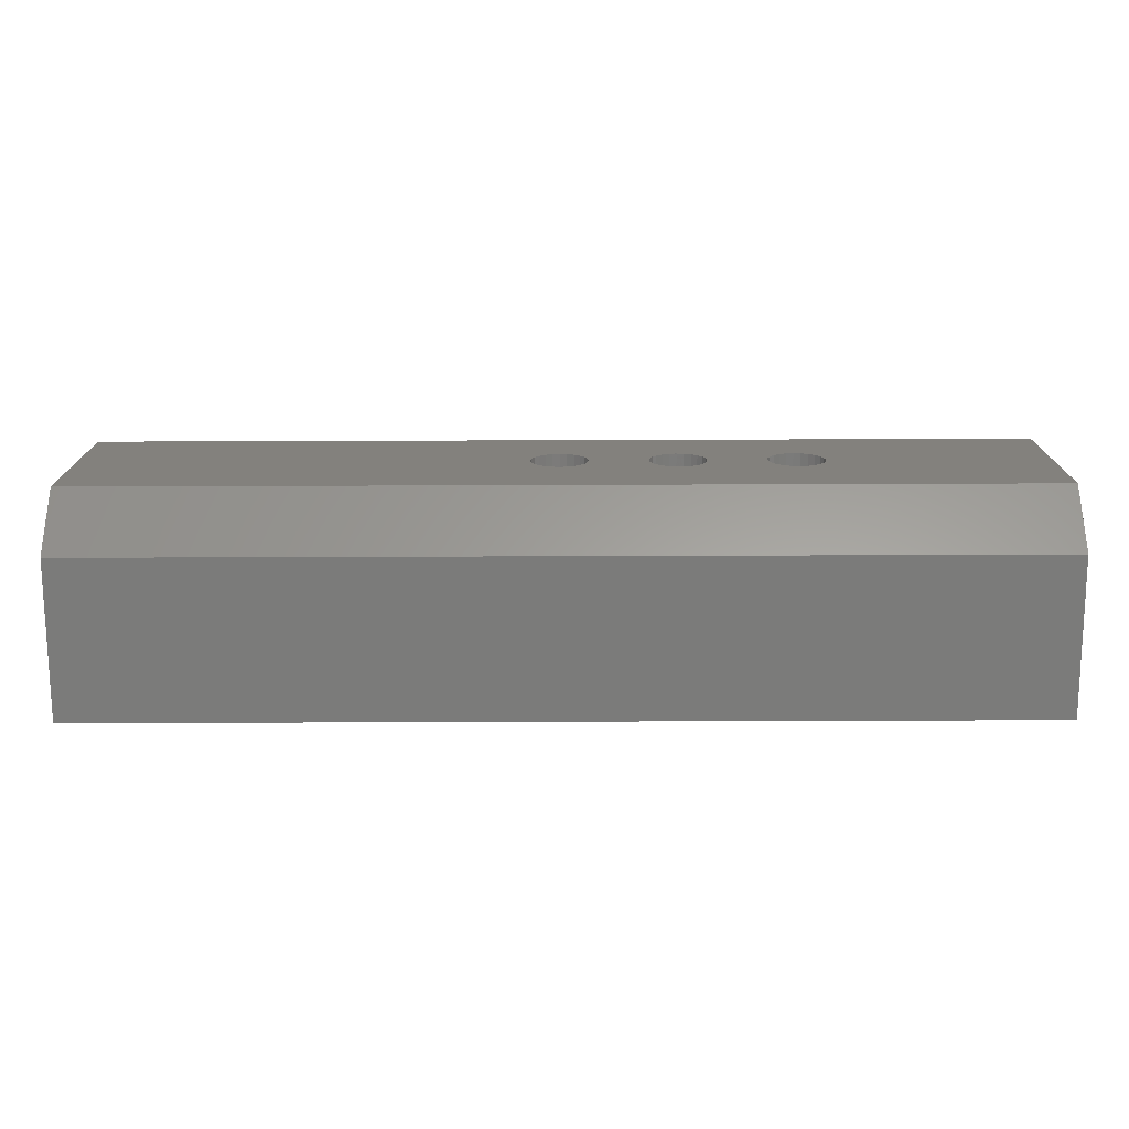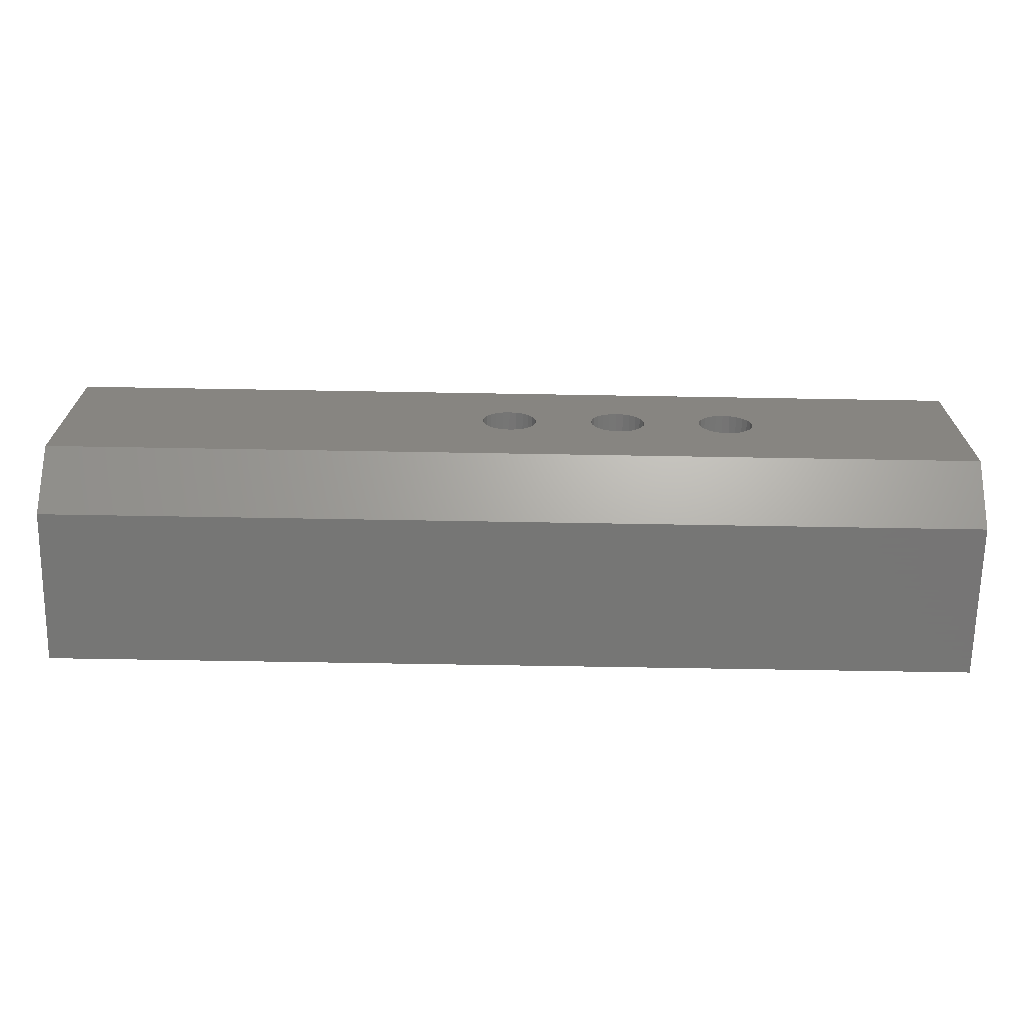
<metadata>
{"format":"stl","ext":"stl","renderer":"f3d","projection":"perspective","resolution":1024,"background":"white","views":[{"elev":-74.2,"azim":0.2,"up":"+Y"},{"elev":-68.2,"azim":-1.0,"up":"+Y"}]}
</metadata>
<code>
# stl→obj: 414 verts, 836 faces
v 8.629e-11 61.33 24
v 1.07e-10 52.4 22.01
v 1.086e-10 51.33 22.15
v 7.752e-11 69.33 16
v 1.056e-10 53.4 21.59
v 1.046e-10 54.26 20.93
v 1.038e-10 54.92 20.08
v 1.034e-10 55.34 19.07
v 1.033e-10 55.48 18
v 1.038e-10 55.34 16.93
v 1.047e-10 54.92 15.93
v 7.917e-11 69.33 12
v 1.059e-10 54.26 15.07
v 1.072e-10 53.4 14.41
v 1.087e-10 52.4 13.99
v 1.104e-10 51.33 13.85
v 1.087e-10 48.33 12
v 1.2e-10 39.33 24
v 1.102e-10 50.26 22.01
v 1.307e-10 33.33 18
v 1.118e-10 49.25 21.59
v 1.134e-10 48.4 20.93
v 1.145e-10 47.74 20.08
v 1.153e-10 47.32 19.07
v 1.143e-10 47.18 18
v 1.34e-10 33.33 2.681e-11
v 1.159e-10 47.32 16.93
v 1.154e-10 47.74 15.93
v 1.147e-10 48.4 15.07
v 1.133e-10 49.25 14.41
v 1.119e-10 50.26 13.99
v 1.161e-10 44.33 8
v 1.169e-10 44.33 2.684e-11
v 107 44.33 4.431e-11
v 86 44.33 8
v 107 44.33 8
v 46 44.33 8
v 107 33.33 4.427e-11
v 107 33.33 18
v 42 52.4 22.01
v 42 50.26 22.01
v 42 51.33 22.15
v 42 53.4 21.59
v 42 49.25 21.59
v 42 54.26 20.93
v 42 48.4 20.93
v 42 54.92 20.08
v 42 47.74 20.08
v 42 55.34 19.07
v 42 47.32 19.07
v 42 55.48 18
v 42 47.18 18
v 42 55.34 16.93
v 42 47.32 16.93
v 42 54.92 15.93
v 42 47.74 15.93
v 42 54.26 15.07
v 42 48.4 15.07
v 42 53.4 14.41
v 42 49.25 14.41
v 42 52.4 13.99
v 42 50.26 13.99
v 42 51.33 13.85
v 87 49.57 20.85
v 87 51.09 20.85
v 87 50.33 20.95
v 87 51.8 20.55
v 87 48.85 20.55
v 87 52.42 20.09
v 87 48.24 20.09
v 87 52.88 19.48
v 87 47.78 19.48
v 87 53.18 18.76
v 87 47.48 18.76
v 87 53.28 18
v 87 47.38 18
v 87 53.18 17.24
v 87 47.48 17.24
v 87 52.88 16.52
v 87 47.78 16.52
v 87 52.42 15.91
v 87 48.24 15.91
v 87 51.8 15.45
v 87 48.85 15.45
v 87 51.09 15.15
v 87 49.57 15.15
v 87 50.33 15.05
v 107 47.48 18.76
v 107 47.78 19.48
v 107 48.24 20.09
v 107 48.85 20.55
v 107 49.57 20.85
v 107 50.33 20.95
v 107 51.09 20.85
v 107 51.8 20.55
v 107 52.42 20.09
v 107 52.88 19.48
v 107 53.18 18.76
v 107 53.28 18
v 107 53.18 17.24
v 107 52.88 16.52
v 107 52.42 15.91
v 107 51.8 15.45
v 107 51.09 15.15
v 107 50.33 15.05
v 107 49.57 15.15
v 107 48.85 15.45
v 107 48.24 15.91
v 107 47.78 16.52
v 107 47.48 17.24
v 107 47.38 18
v 87 38.07 12.1
v 87 39.59 12.1
v 87 38.83 12.2
v 87 37.35 11.81
v 87 40.3 11.81
v 87 36.74 11.34
v 87 40.92 11.34
v 87 36.28 10.73
v 87 41.38 10.73
v 87 35.98 10.02
v 87 41.68 10.02
v 87 35.88 9.255
v 87 41.78 9.255
v 87 35.98 8.491
v 87 41.68 8.491
v 87 36.28 7.78
v 87 41.38 7.78
v 87 36.74 7.169
v 87 40.92 7.169
v 87 37.35 6.7
v 87 40.3 6.7
v 87 38.07 6.405
v 87 39.59 6.405
v 87 38.83 6.305
v 107 35.88 9.255
v 107 35.98 10.02
v 107 36.28 10.73
v 107 36.74 11.34
v 107 37.35 11.81
v 107 38.07 12.1
v 107 38.83 12.2
v 107 39.59 12.1
v 107 40.3 11.81
v 107 40.92 11.34
v 107 41.38 10.73
v 107 41.68 10.02
v 107 41.78 9.255
v 107 41.68 8.491
v 107 41.38 7.78
v 107 40.92 7.169
v 107 40.3 6.7
v 107 39.59 6.405
v 107 38.83 6.305
v 107 38.07 6.405
v 107 37.35 6.7
v 107 36.74 7.169
v 107 36.28 7.78
v 107 35.98 8.491
v 66 54.03 12
v 53.83 53.92 12
v 53 54.03 12
v 65.17 53.92 12
v 54.6 53.6 12
v 64.4 53.6 12
v 55.26 53.09 12
v 63.74 53.09 12
v 55.77 52.43 12
v 63.23 52.43 12
v 56.09 51.66 12
v 62.91 51.66 12
v 56.2 50.83 12
v 62.8 50.83 12
v 56.09 50 12
v 62.91 50 12
v 55.77 49.23 12
v 63.23 49.23 12
v 55.26 48.57 12
v 63.74 48.57 12
v 54.95 48.33 12
v 64.05 48.33 12
v 64.4 48.06 12
v 54.6 48.06 12
v 53.83 47.74 12
v 65.17 47.74 12
v 53 47.63 12
v 66 47.63 12
v 79 54.03 12
v 66.83 53.92 12
v 78.17 53.92 12
v 67.6 53.6 12
v 77.4 53.6 12
v 68.26 53.09 12
v 76.74 53.09 12
v 68.77 52.43 12
v 76.23 52.43 12
v 69.09 51.66 12
v 75.91 51.66 12
v 69.2 50.83 12
v 75.8 50.83 12
v 69.09 50 12
v 75.91 50 12
v 68.77 49.23 12
v 76.23 49.23 12
v 68.26 48.57 12
v 76.74 48.57 12
v 67.95 48.33 12
v 77.05 48.33 12
v 77.4 48.06 12
v 67.6 48.06 12
v 66.83 47.74 12
v 78.17 47.74 12
v 79 47.63 12
v 107 69.33 12
v 79.83 53.92 12
v 107 48.33 12
v 80.6 53.6 12
v 81.26 53.09 12
v 81.77 52.43 12
v 82.09 51.66 12
v 82.2 50.83 12
v 82.09 50 12
v 81.77 49.23 12
v 81.26 48.57 12
v 80.95 48.33 12
v 90 48.33 12
v 80.6 48.06 12
v 86 44.33 12
v 79.83 47.74 12
v 51.4 48.06 12
v 42 48.33 12
v 51.05 48.33 12
v 46 44.33 12
v 52.17 47.74 12
v 52.17 53.92 12
v 51.4 53.6 12
v 50.74 53.09 12
v 50.23 52.43 12
v 49.91 51.66 12
v 49.8 50.83 12
v 49.91 50 12
v 50.23 49.23 12
v 50.74 48.57 12
v 69.09 51.66 24
v 69.2 50.83 24
v 69.09 50 24
v 68.77 49.23 24
v 52.17 47.74 24
v 53 47.63 24
v 63.23 52.43 24
v 62.91 51.66 24
v 62.91 50 24
v 63.23 49.23 24
v 50.74 48.57 24
v 50.23 49.23 24
v 64.4 53.6 24
v 65.17 53.92 24
v 66 54.03 24
v 66.83 53.92 24
v 62.8 50.83 24
v 67.6 53.6 24
v 63.74 53.09 24
v 68.26 53.09 24
v 51.4 48.06 24
v 68.77 52.43 24
v 75.91 50 24
v 76.23 49.23 24
v 76.23 52.43 24
v 75.91 51.66 24
v 76.74 53.09 24
v 77.4 53.6 24
v 63.74 48.57 24
v 65.17 47.74 24
v 66 47.63 24
v 64.4 48.06 24
v 68.26 48.57 24
v 67.6 48.06 24
v 66.83 47.74 24
v 78.17 47.74 24
v 79 47.63 24
v 77.4 48.06 24
v 76.74 48.57 24
v 75.8 50.83 24
v 78.17 53.92 24
v 80.6 53.6 24
v 81.26 53.09 24
v 79.83 53.92 24
v 81.77 52.43 24
v 82.09 51.66 24
v 79.83 47.74 24
v 80.6 48.06 24
v 79 54.03 24
v 81.26 48.57 24
v 81.77 49.23 24
v 82.09 50 24
v 82.2 50.83 24
v 51.4 53.6 24
v 52.17 53.92 24
v 53.83 47.74 24
v 53 54.03 24
v 53.83 53.92 24
v 55.77 52.43 24
v 56.09 51.66 24
v 56.2 50.83 24
v 49.91 50 24
v 49.91 51.66 24
v 49.8 50.83 24
v 54.6 53.6 24
v 50.23 52.43 24
v 55.26 53.09 24
v 56.09 50 24
v 55.77 49.23 24
v 50.74 53.09 24
v 55.26 48.57 24
v 54.6 48.06 24
v 107 61.33 24
v 107 39.33 24
v 107 69.33 16
v 20.93 41.78 2.763e-11
v 9.691 41.68 2.582e-11
v 8.927 41.78 2.567e-11
v 20.16 41.68 2.746e-11
v 10.4 41.38 2.59e-11
v 19.45 41.38 2.733e-11
v 11.01 40.92 2.613e-11
v 18.84 40.92 2.713e-11
v 11.48 40.3 2.617e-11
v 18.37 40.3 2.7e-11
v 11.78 39.59 2.612e-11
v 18.08 39.59 2.691e-11
v 11.88 38.83 2.607e-11
v 17.98 38.83 2.675e-11
v 11.78 38.07 2.6e-11
v 18.08 38.07 2.671e-11
v 11.48 37.35 2.594e-11
v 18.37 37.35 2.679e-11
v 11.01 36.74 2.579e-11
v 18.84 36.74 2.683e-11
v 10.4 36.28 2.529e-11
v 19.45 36.28 2.667e-11
v 9.691 35.98 2.55e-11
v 20.16 35.98 2.705e-11
v 8.927 35.88 2.502e-11
v 20.93 35.88 2.698e-11
v 21.69 41.68 2.778e-11
v 22.4 41.38 2.785e-11
v 23.01 40.92 2.809e-11
v 23.48 40.3 2.813e-11
v 23.78 39.59 2.808e-11
v 23.88 38.83 2.803e-11
v 23.78 38.07 2.796e-11
v 23.48 37.35 2.79e-11
v 23.01 36.74 2.774e-11
v 22.4 36.28 2.725e-11
v 21.69 35.98 2.746e-11
v 6.841 40.92 2.517e-11
v 7.452 41.38 2.537e-11
v 8.164 41.68 2.55e-11
v 6.373 40.3 2.504e-11
v 6.078 39.59 2.495e-11
v 5.977 38.83 2.479e-11
v 6.078 38.07 2.475e-11
v 6.373 37.35 2.483e-11
v 6.841 36.74 2.488e-11
v 7.452 36.28 2.471e-11
v 8.164 35.98 2.509e-11
v 9.691 41.68 15
v 8.164 41.68 15
v 8.927 41.78 15
v 10.4 41.38 15
v 7.452 41.38 15
v 11.01 40.92 15
v 6.841 40.92 15
v 6.373 40.3 15
v 11.48 40.3 15
v 6.078 39.59 15
v 11.78 39.59 15
v 5.977 38.83 15
v 11.88 38.83 15
v 6.078 38.07 15
v 11.78 38.07 15
v 6.373 37.35 15
v 11.48 37.35 15
v 6.841 36.74 15
v 11.01 36.74 15
v 7.452 36.28 15
v 10.4 36.28 15
v 9.691 35.98 15
v 8.164 35.98 15
v 8.927 35.88 15
v 21.69 41.68 15
v 20.16 41.68 15
v 20.93 41.78 15
v 22.4 41.38 15
v 19.45 41.38 15
v 23.01 40.92 15
v 18.84 40.92 15
v 18.37 40.3 15
v 23.48 40.3 15
v 18.08 39.59 15
v 23.78 39.59 15
v 17.98 38.83 15
v 23.88 38.83 15
v 18.08 38.07 15
v 23.78 38.07 15
v 18.37 37.35 15
v 23.48 37.35 15
v 18.84 36.74 15
v 23.01 36.74 15
v 19.45 36.28 15
v 22.4 36.28 15
v 21.69 35.98 15
v 20.16 35.98 15
v 20.93 35.88 15
f 1 2 3
f 2 1 4
f 2 4 5
f 5 4 6
f 6 4 7
f 7 4 8
f 8 4 9
f 9 4 10
f 10 4 11
f 11 4 12
f 11 12 13
f 13 12 14
f 14 12 15
f 15 12 16
f 16 12 17
f 18 19 20
f 19 18 1
f 19 1 3
f 20 19 21
f 20 21 22
f 20 22 23
f 20 23 24
f 20 24 25
f 20 25 26
f 26 25 27
f 26 27 28
f 26 28 29
f 26 29 30
f 26 30 31
f 26 31 17
f 17 31 16
f 26 17 32
f 26 32 33
f 34 35 36
f 35 34 33
f 35 33 37
f 37 33 32
f 20 38 39
f 38 20 26
f 40 41 42
f 41 40 43
f 41 43 44
f 44 43 45
f 44 45 46
f 46 45 47
f 46 47 48
f 48 47 49
f 48 49 50
f 50 49 51
f 50 51 52
f 52 51 53
f 52 53 54
f 54 53 55
f 54 55 56
f 56 55 57
f 56 57 58
f 58 57 59
f 58 59 60
f 60 59 61
f 60 61 62
f 62 61 63
f 64 65 66
f 65 64 67
f 67 64 68
f 67 68 69
f 69 68 70
f 69 70 71
f 71 70 72
f 71 72 73
f 73 72 74
f 73 74 75
f 75 74 76
f 75 76 77
f 77 76 78
f 77 78 79
f 79 78 80
f 79 80 81
f 81 80 82
f 81 82 83
f 83 82 84
f 83 84 85
f 85 84 86
f 85 86 87
f 88 72 89
f 72 88 74
f 89 70 90
f 70 89 72
f 91 70 68
f 70 91 90
f 92 68 64
f 68 92 91
f 93 64 66
f 64 93 92
f 94 66 65
f 66 94 93
f 95 65 67
f 65 95 94
f 96 67 69
f 67 96 95
f 69 97 96
f 97 69 71
f 71 98 97
f 98 71 73
f 73 99 98
f 99 73 75
f 75 100 99
f 100 75 77
f 77 101 100
f 101 77 79
f 79 102 101
f 102 79 81
f 83 102 81
f 102 83 103
f 85 103 83
f 103 85 104
f 87 104 85
f 104 87 105
f 86 105 87
f 105 86 106
f 84 106 86
f 106 84 107
f 82 107 84
f 107 82 108
f 108 80 109
f 80 108 82
f 80 110 109
f 110 80 78
f 110 76 111
f 76 110 78
f 111 74 88
f 74 111 76
f 112 113 114
f 113 112 115
f 113 115 116
f 116 115 117
f 116 117 118
f 118 117 119
f 118 119 120
f 120 119 121
f 120 121 122
f 122 121 123
f 122 123 124
f 124 123 125
f 124 125 126
f 126 125 127
f 126 127 128
f 128 127 129
f 128 129 130
f 130 129 131
f 130 131 132
f 132 131 133
f 132 133 134
f 134 133 135
f 136 121 137
f 121 136 123
f 121 138 137
f 138 121 119
f 138 117 139
f 117 138 119
f 140 117 115
f 117 140 139
f 141 115 112
f 115 141 140
f 142 112 114
f 112 142 141
f 143 114 113
f 114 143 142
f 144 113 116
f 113 144 143
f 145 116 118
f 116 145 144
f 118 146 145
f 146 118 120
f 120 147 146
f 147 120 122
f 122 148 147
f 148 122 124
f 124 149 148
f 149 124 126
f 126 150 149
f 150 126 128
f 128 151 150
f 151 128 130
f 132 151 130
f 151 132 152
f 134 152 132
f 152 134 153
f 135 153 134
f 153 135 154
f 133 154 135
f 154 133 155
f 131 155 133
f 155 131 156
f 129 156 131
f 156 129 157
f 129 158 157
f 158 129 127
f 158 125 159
f 125 158 127
f 125 136 159
f 136 125 123
f 160 161 162
f 161 160 163
f 161 163 164
f 164 163 165
f 164 165 166
f 166 165 167
f 166 167 168
f 168 167 169
f 168 169 170
f 170 169 171
f 170 171 172
f 172 171 173
f 172 173 174
f 174 173 175
f 174 175 176
f 176 175 177
f 176 177 178
f 178 177 179
f 178 179 180
f 180 179 181
f 180 181 182
f 180 182 183
f 183 182 184
f 184 182 185
f 184 185 186
f 186 185 187
f 188 189 160
f 189 188 190
f 189 190 191
f 191 190 192
f 191 192 193
f 193 192 194
f 193 194 195
f 195 194 196
f 195 196 197
f 197 196 198
f 197 198 199
f 199 198 200
f 199 200 201
f 201 200 202
f 201 202 203
f 203 202 204
f 203 204 205
f 205 204 206
f 205 206 207
f 207 206 208
f 207 208 209
f 207 209 210
f 210 209 211
f 211 209 212
f 211 212 187
f 187 212 213
f 214 188 162
f 188 214 215
f 215 214 216
f 162 188 160
f 215 216 217
f 217 216 218
f 218 216 219
f 219 216 220
f 220 216 221
f 221 216 222
f 222 216 223
f 223 216 224
f 224 216 225
f 225 216 226
f 225 226 227
f 227 226 228
f 227 228 229
f 229 228 213
f 230 231 232
f 231 230 233
f 233 230 234
f 233 234 186
f 233 186 187
f 233 187 213
f 233 213 228
f 214 17 12
f 17 214 162
f 17 162 235
f 17 235 236
f 17 236 237
f 17 237 238
f 17 238 239
f 17 239 240
f 17 240 241
f 17 241 242
f 17 242 243
f 17 243 232
f 17 232 231
f 37 17 231
f 17 37 32
f 37 231 233
f 228 226 35
f 37 228 35
f 228 37 233
f 244 199 245
f 199 244 197
f 245 201 246
f 201 245 199
f 246 203 247
f 203 246 201
f 186 248 249
f 248 186 234
f 171 250 251
f 250 171 169
f 177 252 253
f 252 177 175
f 254 242 255
f 242 254 243
f 256 163 257
f 163 256 165
f 258 189 259
f 189 258 160
f 173 251 260
f 251 173 171
f 259 191 261
f 191 259 189
f 262 165 256
f 165 262 167
f 261 193 263
f 193 261 191
f 234 264 248
f 264 234 230
f 175 260 252
f 260 175 173
f 230 254 264
f 254 230 232
f 254 232 243
f 257 160 258
f 160 257 163
f 265 197 244
f 197 265 195
f 193 265 263
f 265 193 195
f 169 262 250
f 262 169 167
f 204 266 267
f 266 204 202
f 198 268 269
f 268 198 196
f 270 192 271
f 192 270 194
f 272 177 253
f 177 272 179
f 187 273 274
f 273 187 185
f 185 275 273
f 275 185 182
f 247 205 276
f 205 247 203
f 182 272 275
f 272 182 181
f 272 181 179
f 205 277 276
f 277 205 207
f 277 207 210
f 210 278 277
f 278 210 211
f 213 279 280
f 279 213 212
f 212 281 279
f 281 212 209
f 282 204 267
f 204 282 206
f 202 283 266
f 283 202 200
f 200 269 283
f 269 200 198
f 196 270 268
f 270 196 194
f 211 274 278
f 274 211 187
f 209 282 281
f 282 209 208
f 282 208 206
f 271 190 284
f 190 271 192
f 285 218 286
f 218 285 217
f 287 217 285
f 217 287 215
f 288 220 289
f 220 288 219
f 227 290 291
f 290 227 229
f 292 215 287
f 215 292 188
f 218 288 286
f 288 218 219
f 224 291 293
f 291 224 225
f 291 225 227
f 294 224 293
f 224 294 223
f 229 280 290
f 280 229 213
f 295 223 294
f 223 295 222
f 36 226 216
f 226 36 35
f 284 188 292
f 188 284 190
f 289 221 296
f 221 289 220
f 296 222 295
f 222 296 221
f 31 63 16
f 63 31 62
f 16 61 15
f 61 16 63
f 29 56 58
f 56 29 28
f 10 55 53
f 55 10 11
f 9 53 51
f 53 9 10
f 27 52 54
f 52 27 25
f 56 27 54
f 27 56 28
f 29 60 30
f 60 29 58
f 30 62 31
f 62 30 60
f 15 59 14
f 59 15 61
f 14 57 13
f 57 14 59
f 11 57 55
f 57 11 13
f 7 49 47
f 49 7 8
f 43 2 5
f 2 43 40
f 8 51 49
f 51 8 9
f 42 19 3
f 19 42 41
f 44 22 21
f 22 44 46
f 48 22 46
f 22 48 23
f 40 3 2
f 3 40 42
f 50 23 48
f 23 50 24
f 45 5 6
f 5 45 43
f 6 47 45
f 47 6 7
f 41 21 19
f 21 41 44
f 52 24 50
f 24 52 25
f 297 235 298
f 235 297 236
f 184 249 299
f 249 184 186
f 300 161 301
f 161 300 162
f 302 170 303
f 170 302 168
f 303 172 304
f 172 303 170
f 242 305 255
f 305 242 241
f 240 306 307
f 306 240 239
f 298 162 300
f 162 298 235
f 301 164 308
f 164 301 161
f 239 309 306
f 309 239 238
f 308 166 310
f 166 308 164
f 304 174 311
f 174 304 172
f 311 176 312
f 176 311 174
f 238 313 309
f 313 238 237
f 312 178 314
f 178 312 176
f 178 315 314
f 315 178 180
f 315 180 183
f 241 307 305
f 307 241 240
f 183 299 315
f 299 183 184
f 313 236 297
f 236 313 237
f 166 302 310
f 302 166 168
f 39 316 317
f 316 39 92
f 316 92 93
f 92 39 91
f 91 39 90
f 90 39 89
f 89 39 88
f 88 39 111
f 111 39 110
f 110 39 140
f 140 39 139
f 139 39 138
f 138 39 137
f 137 39 38
f 110 140 109
f 109 140 141
f 109 141 108
f 108 141 107
f 107 141 106
f 106 141 105
f 105 141 142
f 137 38 136
f 136 38 159
f 159 38 158
f 158 38 157
f 157 38 156
f 156 38 155
f 155 38 154
f 144 216 143
f 216 144 145
f 216 145 36
f 36 145 146
f 36 146 147
f 36 147 148
f 36 148 149
f 36 149 150
f 36 150 34
f 34 150 151
f 34 151 152
f 34 152 153
f 34 153 154
f 34 154 38
f 316 94 318
f 94 316 93
f 318 94 95
f 318 95 96
f 318 96 97
f 318 97 98
f 318 98 99
f 318 99 100
f 318 100 101
f 318 101 102
f 318 102 214
f 214 102 103
f 214 103 104
f 214 104 105
f 214 105 142
f 214 142 143
f 214 143 216
f 4 316 318
f 316 4 1
f 319 320 321
f 320 319 322
f 320 322 323
f 323 322 324
f 323 324 325
f 325 324 326
f 325 326 327
f 327 326 328
f 327 328 329
f 329 328 330
f 329 330 331
f 331 330 332
f 331 332 333
f 333 332 334
f 333 334 335
f 335 334 336
f 335 336 337
f 337 336 338
f 337 338 339
f 339 338 340
f 339 340 341
f 341 340 342
f 341 342 343
f 343 342 344
f 34 319 321
f 319 34 38
f 319 38 345
f 345 38 346
f 346 38 347
f 347 38 348
f 348 38 349
f 349 38 350
f 350 38 351
f 351 38 352
f 352 38 353
f 353 38 354
f 354 38 355
f 355 38 344
f 344 38 26
f 33 356 26
f 356 33 357
f 357 33 358
f 358 33 321
f 321 33 34
f 26 356 359
f 26 359 360
f 26 360 361
f 26 361 362
f 26 362 363
f 26 363 364
f 26 364 365
f 26 365 366
f 26 366 343
f 26 343 344
f 12 318 214
f 318 12 4
f 18 39 317
f 39 18 20
f 1 298 316
f 298 1 18
f 316 298 300
f 298 18 297
f 297 18 313
f 313 18 309
f 309 18 306
f 306 18 307
f 307 18 305
f 305 18 255
f 255 18 254
f 254 18 264
f 264 18 248
f 248 18 249
f 249 18 274
f 274 18 280
f 316 285 317
f 285 316 287
f 287 316 292
f 292 316 300
f 292 300 258
f 317 285 286
f 317 286 288
f 317 288 289
f 317 289 296
f 317 296 295
f 317 295 294
f 317 294 293
f 317 293 291
f 317 291 290
f 317 290 280
f 317 280 18
f 259 292 258
f 292 259 284
f 284 259 261
f 284 261 271
f 271 261 263
f 271 263 270
f 270 263 265
f 270 265 268
f 268 265 244
f 268 244 269
f 269 244 245
f 269 245 283
f 283 245 246
f 283 246 266
f 266 246 247
f 266 247 267
f 267 247 276
f 267 276 282
f 282 276 277
f 282 277 281
f 281 277 278
f 281 278 279
f 279 278 274
f 279 274 280
f 301 258 300
f 258 301 257
f 257 301 308
f 257 308 256
f 256 308 310
f 256 310 262
f 262 310 302
f 262 302 250
f 250 302 303
f 250 303 251
f 251 303 304
f 251 304 260
f 260 304 311
f 260 311 252
f 252 311 312
f 252 312 253
f 253 312 314
f 253 314 272
f 272 314 315
f 272 315 275
f 275 315 299
f 275 299 273
f 273 299 249
f 273 249 274
f 367 368 369
f 368 367 370
f 368 370 371
f 371 370 372
f 371 372 373
f 373 372 374
f 374 372 375
f 374 375 376
f 376 375 377
f 376 377 378
f 378 377 379
f 378 379 380
f 380 379 381
f 380 381 382
f 382 381 383
f 382 383 384
f 384 383 385
f 384 385 386
f 386 385 387
f 386 387 388
f 386 388 389
f 389 388 390
f 366 386 389
f 386 366 365
f 343 389 390
f 389 343 366
f 341 390 388
f 390 341 343
f 339 388 387
f 388 339 341
f 337 387 385
f 387 337 339
f 383 337 385
f 337 383 335
f 381 335 383
f 335 381 333
f 331 381 379
f 381 331 333
f 329 379 377
f 379 329 331
f 327 377 375
f 377 327 329
f 325 375 372
f 375 325 327
f 370 325 372
f 325 370 323
f 367 323 370
f 323 367 320
f 369 320 367
f 320 369 321
f 368 321 369
f 321 368 358
f 371 358 368
f 358 371 357
f 373 357 371
f 357 373 356
f 359 373 374
f 373 359 356
f 360 374 376
f 374 360 359
f 378 360 376
f 360 378 361
f 380 361 378
f 361 380 362
f 382 362 380
f 362 382 363
f 384 363 382
f 363 384 364
f 365 384 386
f 384 365 364
f 391 392 393
f 392 391 394
f 392 394 395
f 395 394 396
f 395 396 397
f 397 396 398
f 398 396 399
f 398 399 400
f 400 399 401
f 400 401 402
f 402 401 403
f 402 403 404
f 404 403 405
f 404 405 406
f 406 405 407
f 406 407 408
f 408 407 409
f 408 409 410
f 410 409 411
f 410 411 412
f 410 412 413
f 413 412 414
f 330 398 400
f 398 330 328
f 402 330 400
f 330 402 332
f 404 332 402
f 332 404 334
f 406 334 404
f 334 406 336
f 408 336 406
f 336 408 338
f 340 408 410
f 408 340 338
f 342 410 413
f 410 342 340
f 344 413 414
f 413 344 342
f 355 414 412
f 414 355 344
f 354 412 411
f 412 354 355
f 353 411 409
f 411 353 354
f 407 353 409
f 353 407 352
f 405 352 407
f 352 405 351
f 350 405 403
f 405 350 351
f 349 403 401
f 403 349 350
f 348 401 399
f 401 348 349
f 347 399 396
f 399 347 348
f 394 347 396
f 347 394 346
f 391 346 394
f 346 391 345
f 393 345 391
f 345 393 319
f 392 319 393
f 319 392 322
f 395 322 392
f 322 395 324
f 397 324 395
f 324 397 326
f 328 397 398
f 397 328 326

</code>
